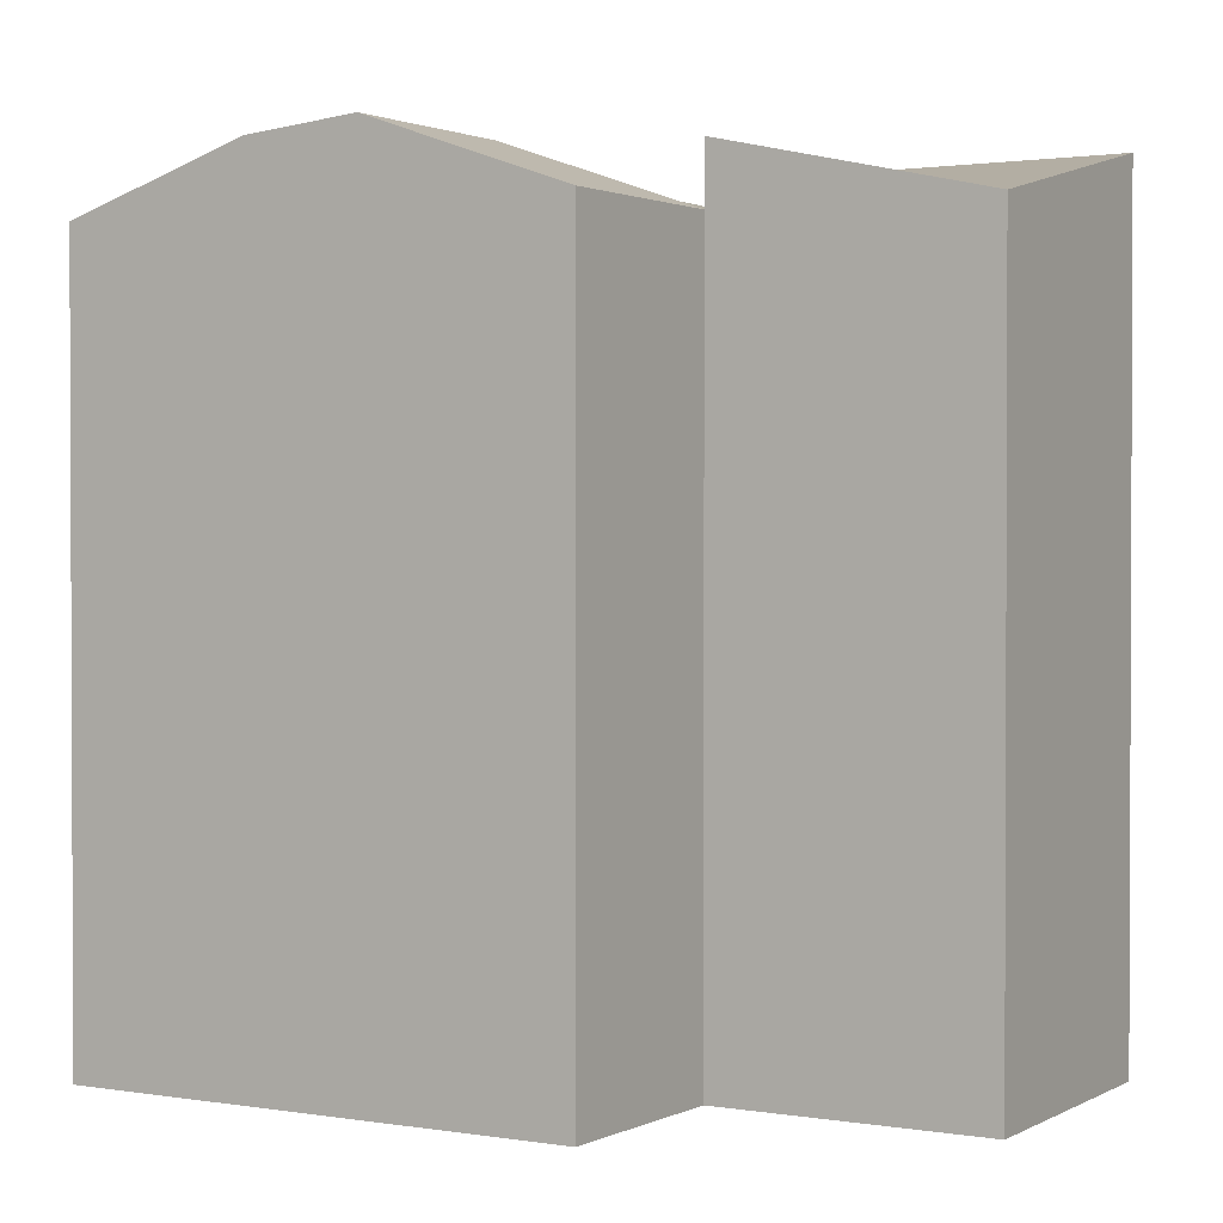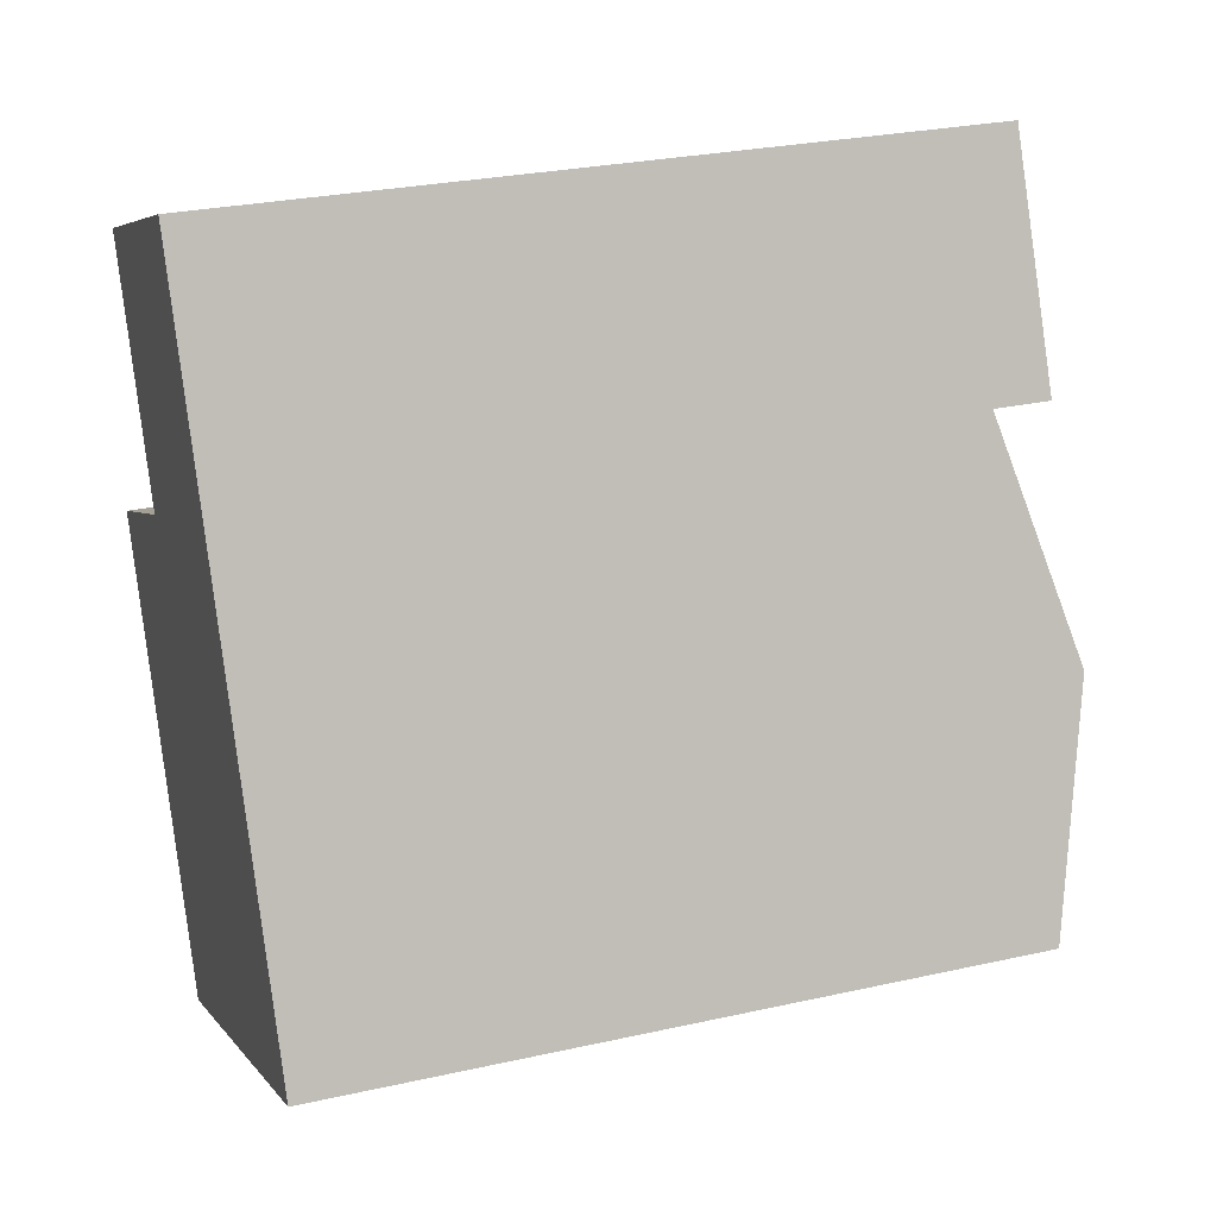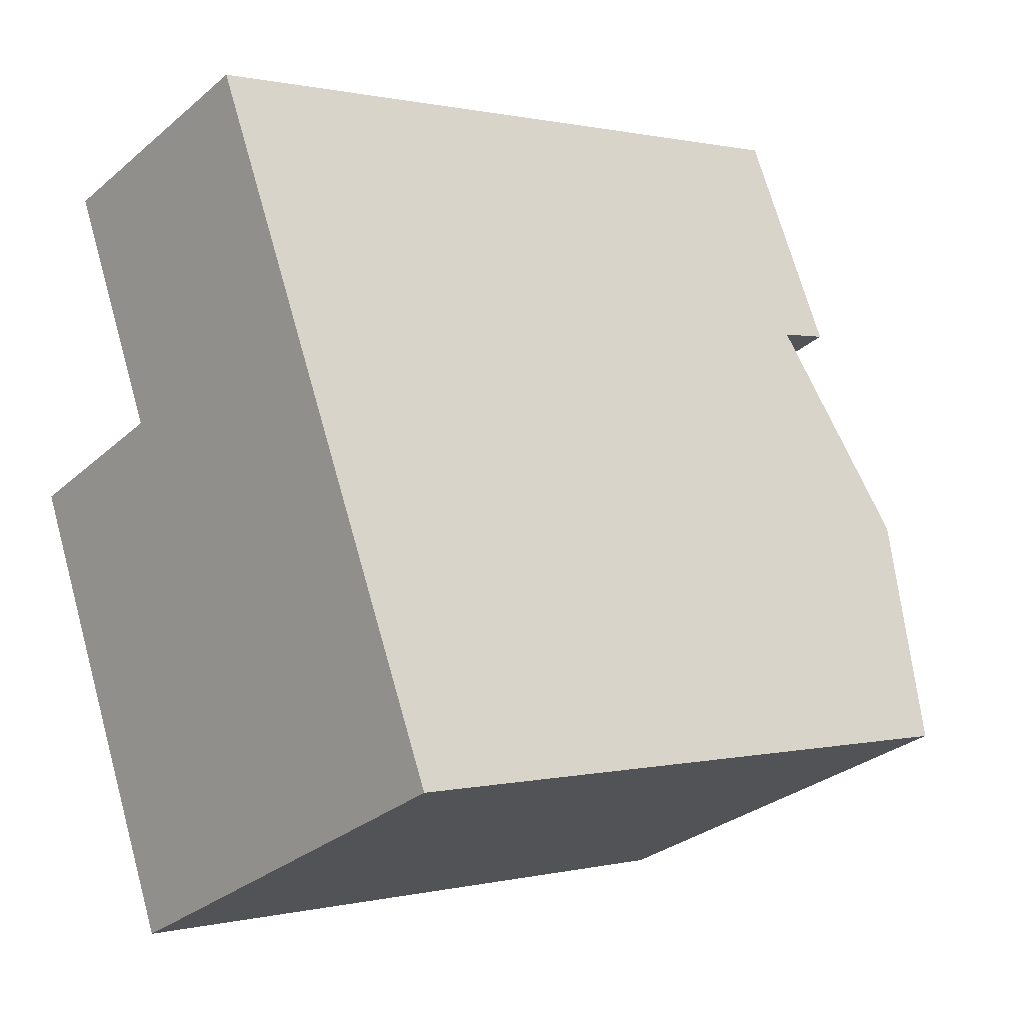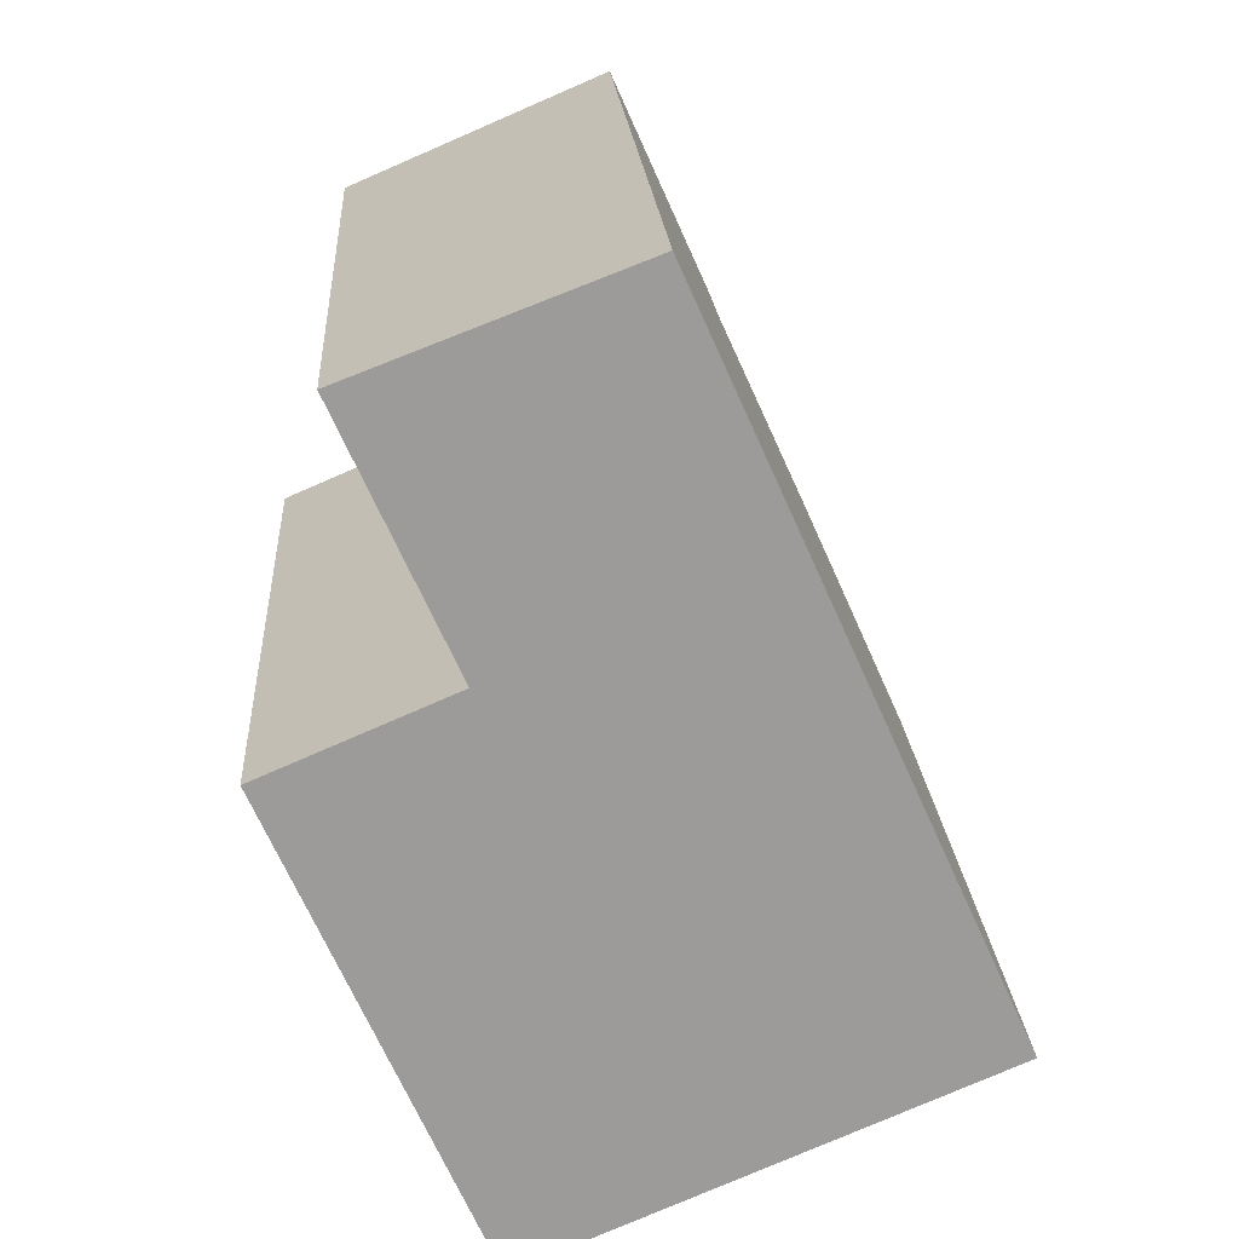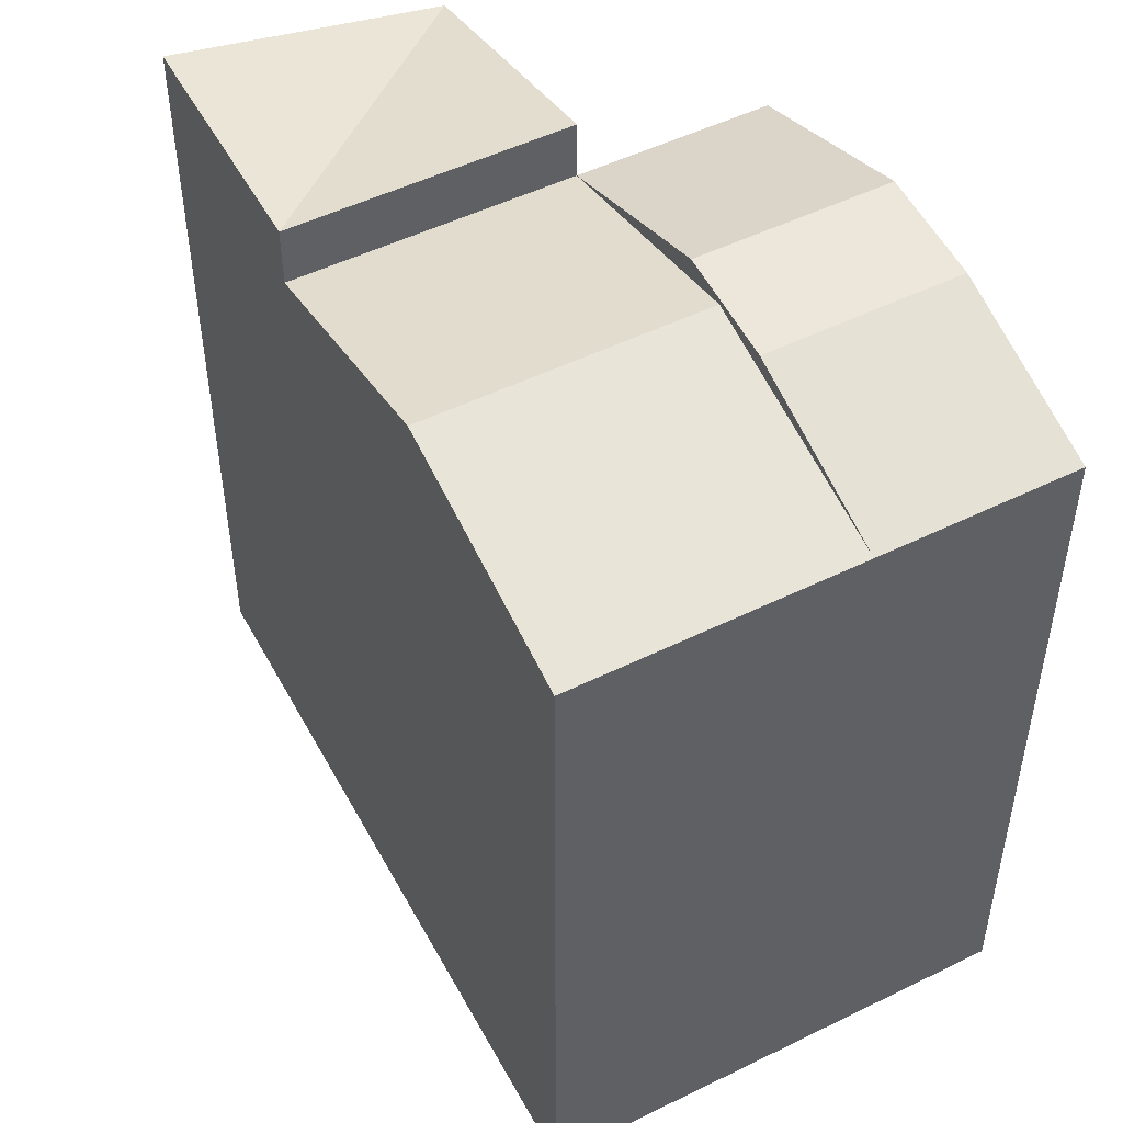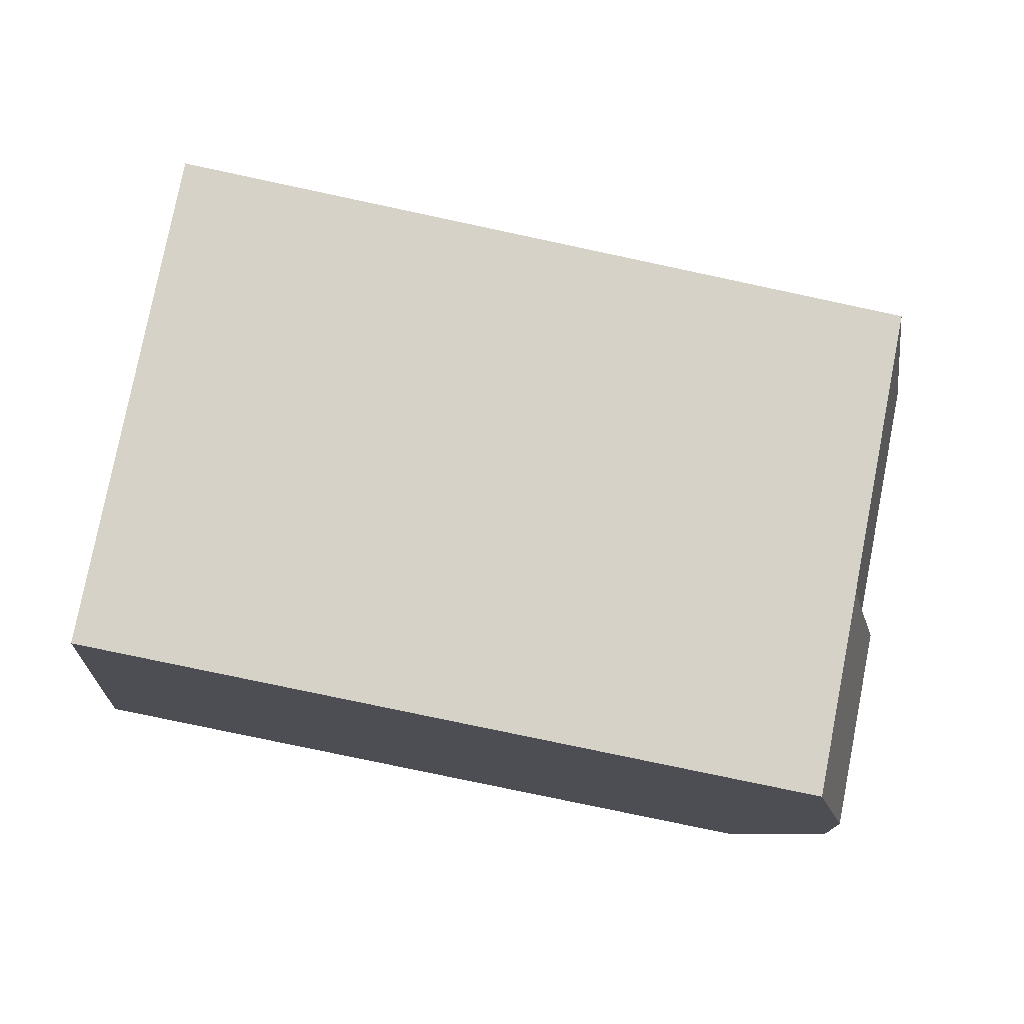
<metadata>
{"format":"obj","ext":"obj","renderer":"f3d","projection":"perspective","resolution":1024,"background":"white","views":[{"elev":1.4,"azim":-82.1,"up":"+Y"},{"elev":27.5,"azim":71.1,"up":"+Z"},{"elev":0.6,"azim":48.1,"up":"+Z"},{"elev":20.6,"azim":-3.6,"up":"+Z"},{"elev":49.9,"azim":128.3,"up":"+Y"},{"elev":-78.7,"azim":78.0,"up":"+Z"}]}
</metadata>
<code>
v  14.81 16.58 -6.092
v  10.13 -2.662e-16 4.347
v  14.81 3.73e-16 -6.092
v  10.13 16.58 4.347
v  12.47 17.94 -0.8729
v  8.831 16.58 -8.659
v  8.831 5.302e-16 -8.658
v  0.0003543 16.58 -0.0005246
v  4.593 6.416e-16 -10.48
v  0 0 0
v  4.594 16.58 -10.48
v  1.857 18.17 -4.236
v  2.9 17.94 -6.615
v  6.119 18.15 -2.611
v  4.15 16.58 1.78
v  6.49 17.94 -3.439
v  6.042 18.17 -2.439
v  7.105 17.94 -4.81
v  4.149 -1.091e-16 1.781
v  1.654 16.58 7.346
v  1.653 -4.498e-16 7.347
v  4.15 17.94 1.78
v  10.13 17.94 4.347
v  7.736 17.94 9.682
v  7.736 -5.929e-16 9.683
g defaultobject
f 1 2 3
f 2 1 4
f 4 1 5
f 6 3 7
f 3 6 1
f 8 9 10
f 9 8 11
f 11 8 12
f 11 12 13
f 11 7 9
f 7 11 6
f 14 15 16
f 15 14 17
f 14 6 18
f 19 8 10
f 8 19 15
f 20 19 21
f 19 20 22
f 22 4 15
f 4 22 23
f 2 24 25
f 24 2 23
f 25 20 21
f 20 25 24
f 23 20 24
f 16 4 5
f 4 16 15
f 6 5 1
f 5 6 16
f 18 11 13
f 11 18 6
f 17 13 12
f 13 17 18
f 15 12 8
f 12 15 17
f 20 23 22
f 2 7 3
f 7 2 19
f 9 19 10
f 19 9 7
f 19 25 21
f 25 19 2

</code>
